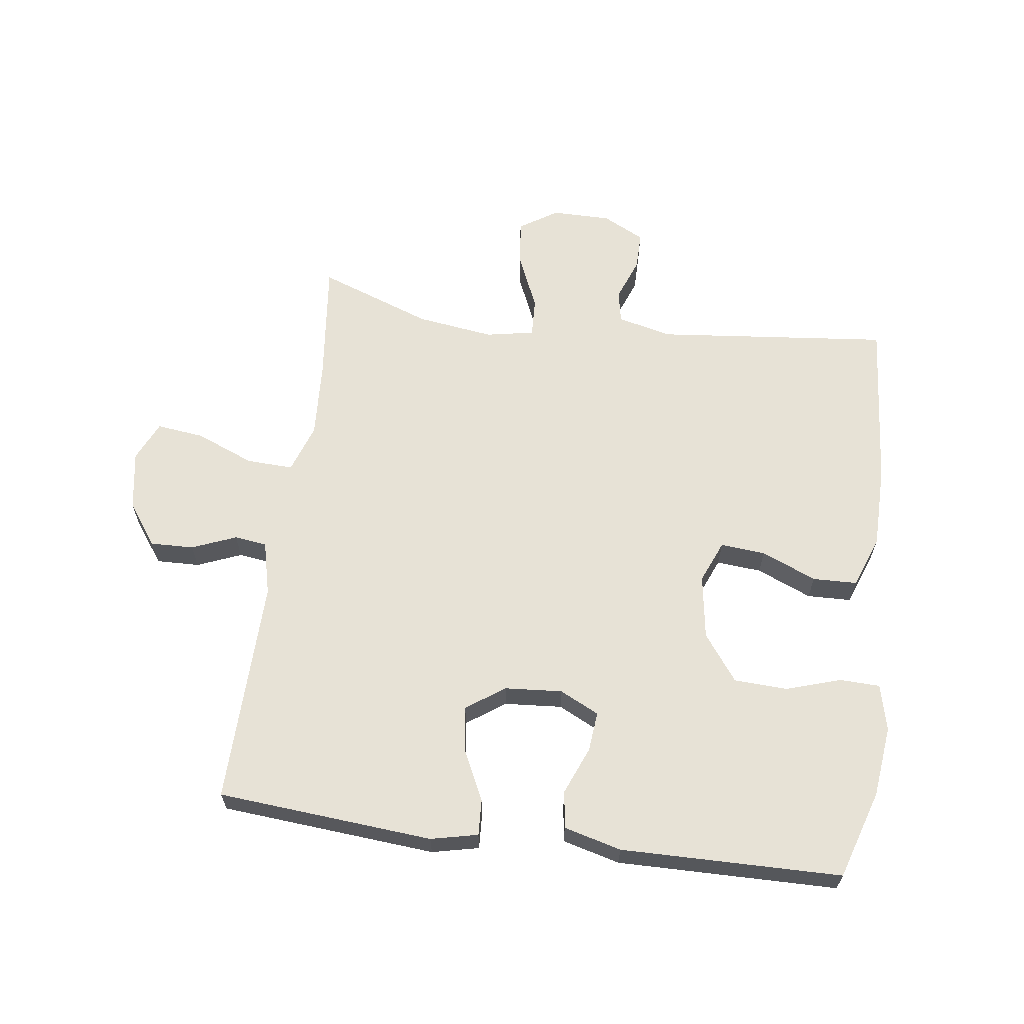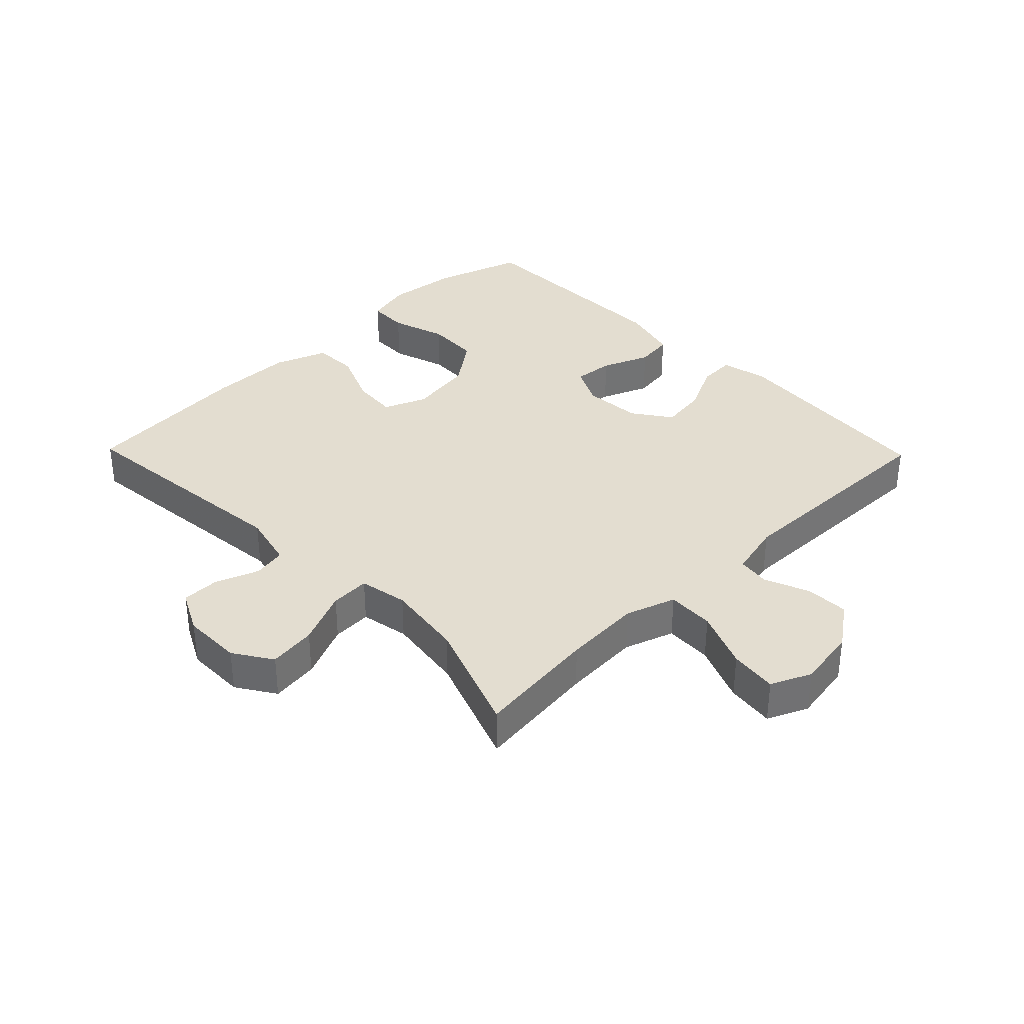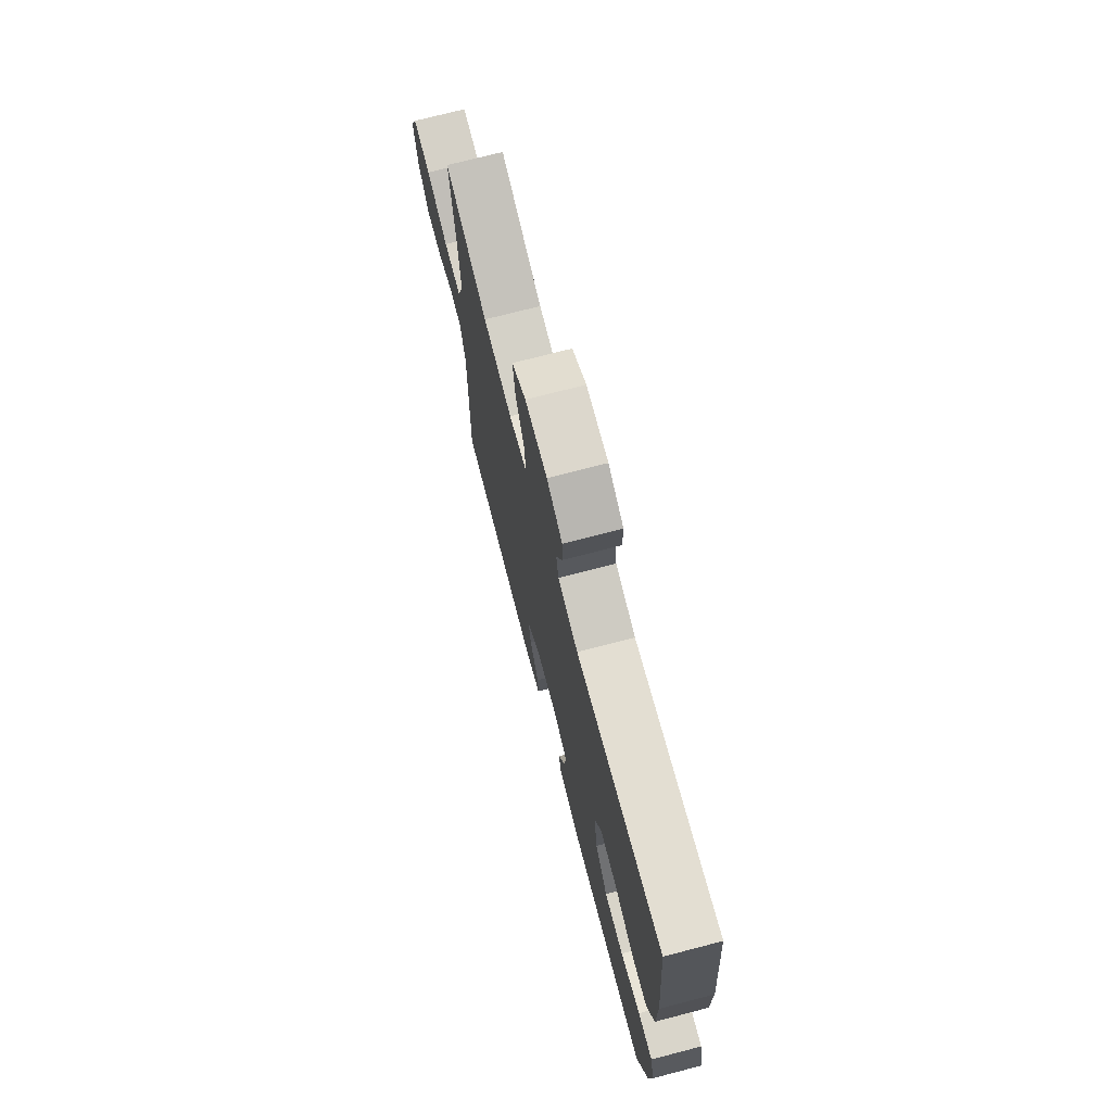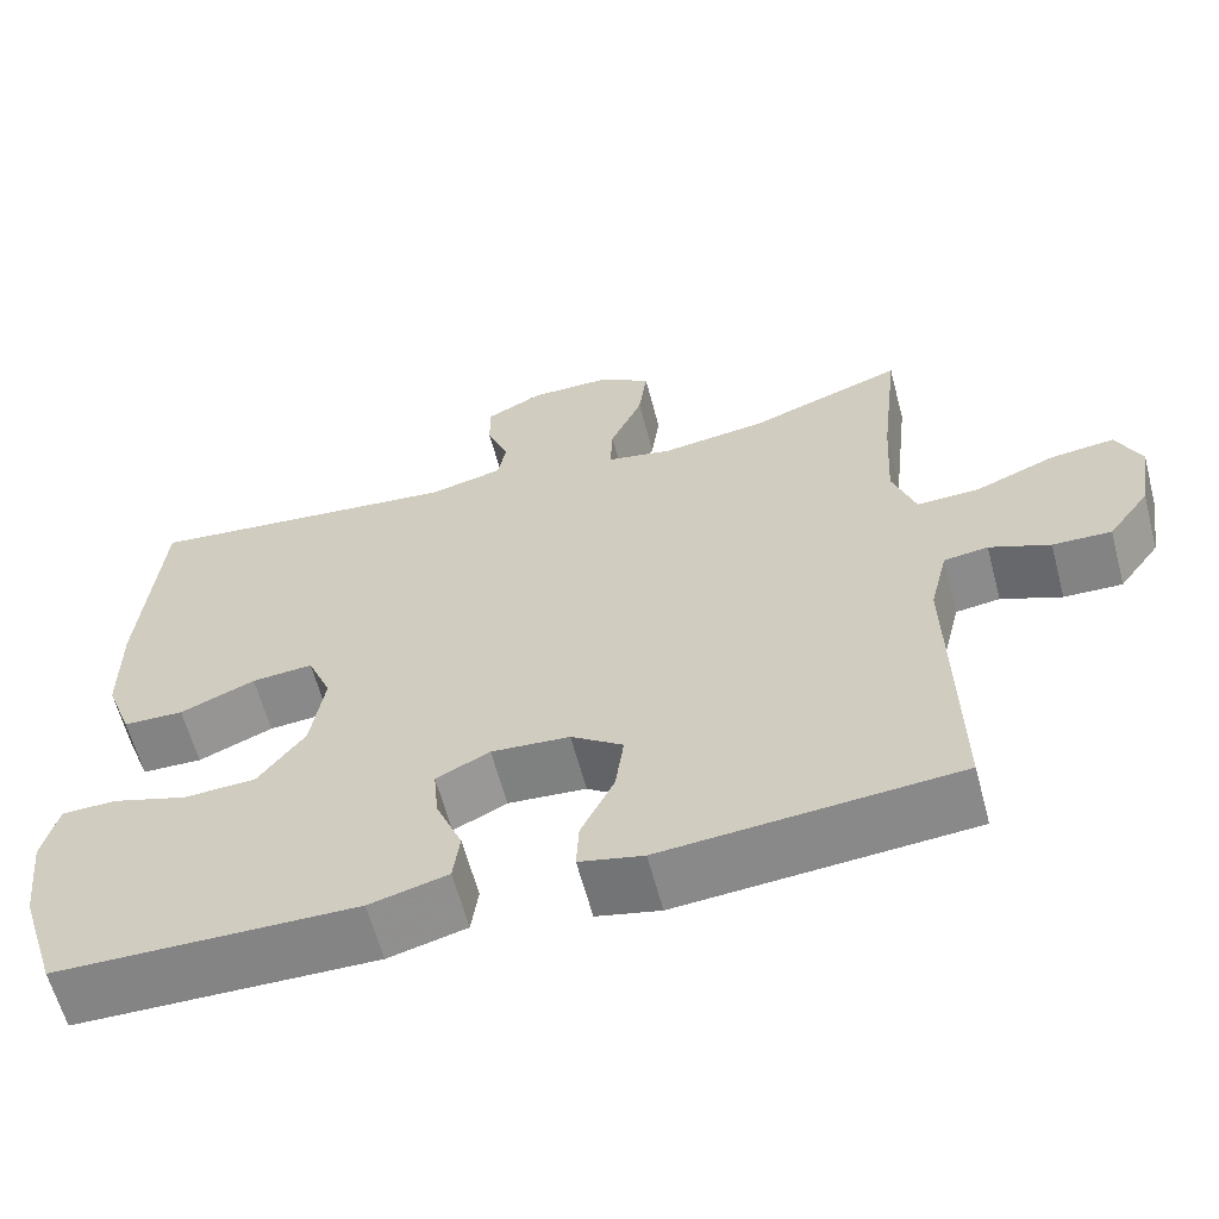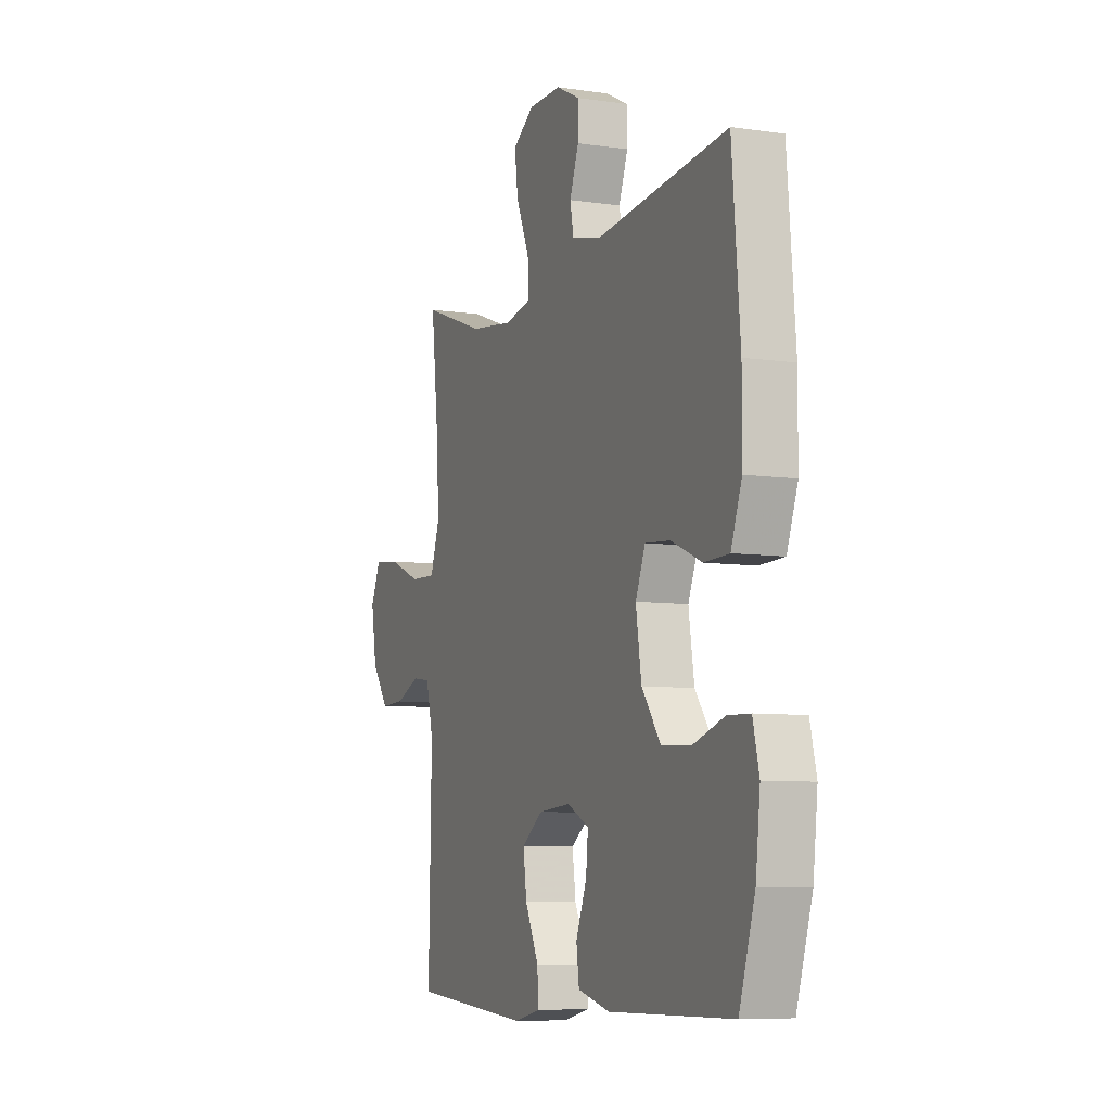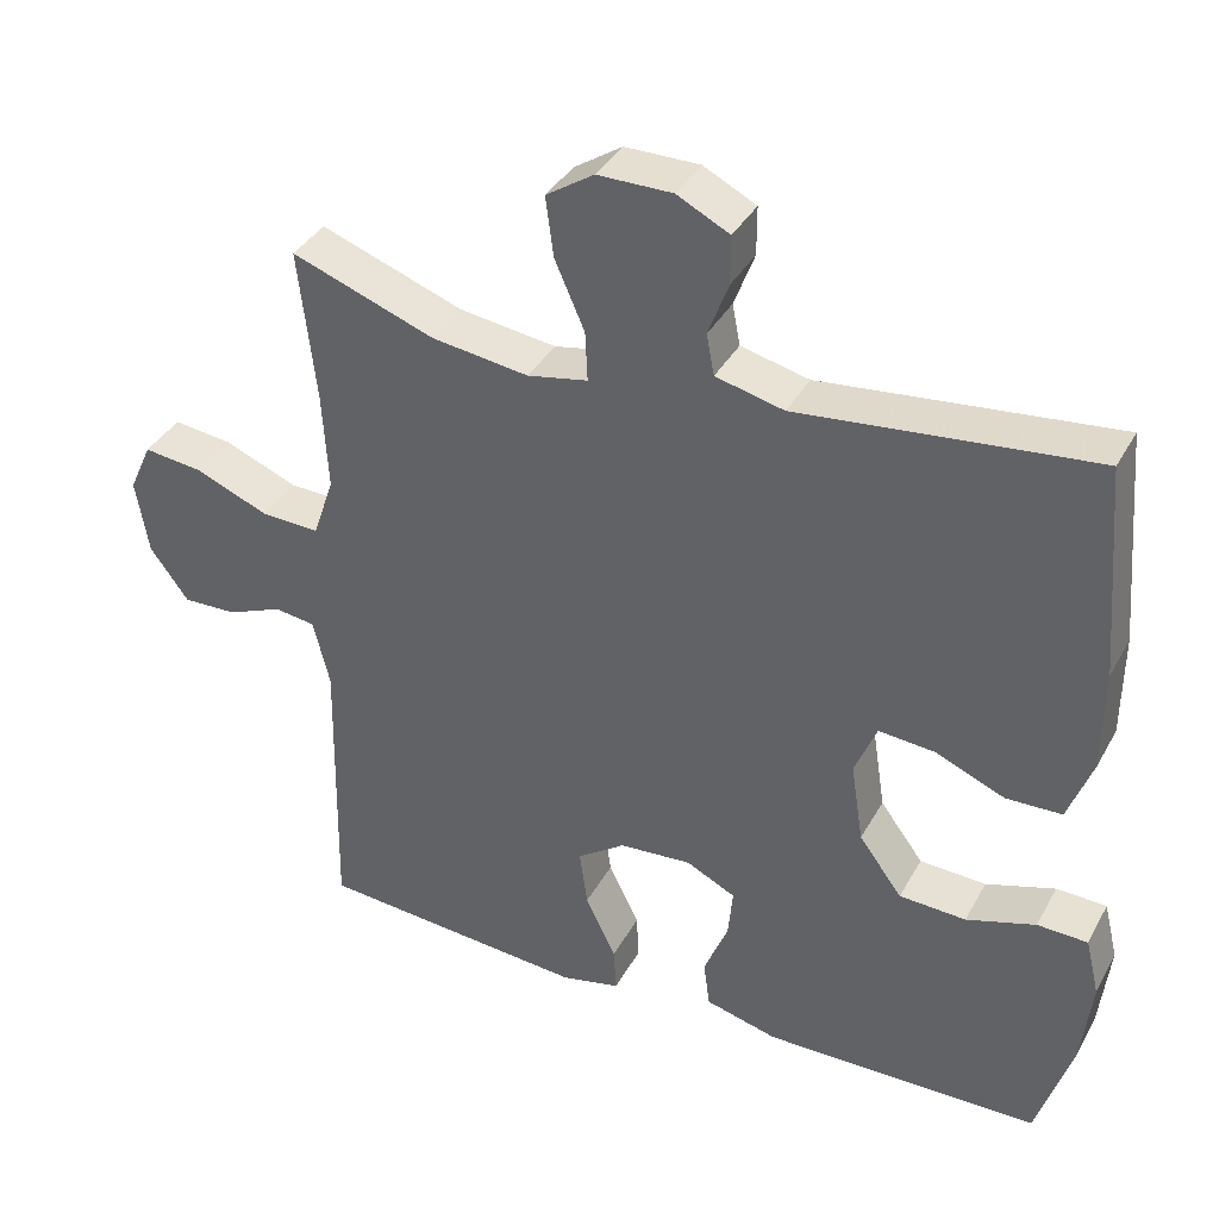
<metadata>
{"format":"obj","ext":"obj","renderer":"f3d","projection":"perspective","resolution":1024,"background":"white","views":[{"elev":63.2,"azim":-172.3,"up":"+Y"},{"elev":35.5,"azim":45.8,"up":"+Y"},{"elev":72.8,"azim":-104.6,"up":"+Z"},{"elev":-61.6,"azim":14.8,"up":"+Z"},{"elev":-7.6,"azim":-112.4,"up":"+Z"},{"elev":37.3,"azim":-154.0,"up":"+Z"}]}
</metadata>
<code>
v 0.5 0.07 -0.5
v 0.155 0.07 -0.528
v 0.08 0.07 -0.511
v 0.083 0.07 -0.453
v 0.122 0.07 -0.373
v 0.132 0.07 -0.3
v 0.071 0.07 -0.257
v -0.021 0.07 -0.25
v -0.084 0.07 -0.281
v -0.078 0.07 -0.345
v -0.047 0.07 -0.421
v -0.055 0.07 -0.481
v -0.147 0.07 -0.505
v -0.5 0.07 -0.5
v -0.545 0.07 -0.358
v -0.558 0.07 -0.244
v -0.54 0.07 -0.17
v -0.476 0.07 -0.168
v -0.388 0.07 -0.196
v -0.303 0.07 -0.192
v -0.248 0.07 -0.118
v -0.232 0.07 -0.015
v -0.26 0.07 0.053
v -0.332 0.07 0.047
v -0.42 0.07 0.01
v -0.491 0.07 0.012
v -0.522 0.07 0.096
v -0.523 0.07 0.228
v -0.5 0.07 0.5
v -0.126 0.07 0.461
v -0.039 0.07 0.482
v -0.029 0.07 0.534
v -0.055 0.07 0.603
v -0.055 0.07 0.664
v 0.012 0.07 0.698
v 0.107 0.07 0.698
v 0.168 0.07 0.658
v 0.158 0.07 0.582
v 0.12 0.07 0.495
v 0.117 0.07 0.432
v 0.194 0.07 0.417
v 0.318 0.07 0.434
v 0.5 0.07 0.5
v 0.478 0.07 0.305
v 0.471 0.07 0.181
v 0.498 0.07 0.102
v 0.573 0.07 0.105
v 0.666 0.07 0.143
v 0.742 0.07 0.152
v 0.771 0.07 0.088
v 0.755 0.07 -0.008
v 0.706 0.07 -0.075
v 0.637 0.07 -0.073
v 0.566 0.07 -0.044
v 0.514 0.07 -0.051
v 0.493 0.07 -0.137
v 0.5 0 -0.5
v 0.155 0 -0.528
v 0.08 0 -0.511
v 0.083 0 -0.453
v 0.122 0 -0.373
v 0.132 0 -0.3
v 0.071 0 -0.257
v -0.021 0 -0.25
v -0.084 0 -0.281
v -0.078 0 -0.345
v -0.047 0 -0.421
v -0.055 0 -0.481
v -0.147 0 -0.505
v -0.5 0 -0.5
v -0.545 0 -0.358
v -0.558 0 -0.244
v -0.54 0 -0.17
v -0.476 0 -0.168
v -0.388 0 -0.196
v -0.303 0 -0.192
v -0.248 0 -0.118
v -0.232 0 -0.015
v -0.26 0 0.053
v -0.332 0 0.047
v -0.42 0 0.01
v -0.491 0 0.012
v -0.522 0 0.096
v -0.523 0 0.228
v -0.5 0 0.5
v -0.126 0 0.461
v -0.039 0 0.482
v -0.029 0 0.534
v -0.055 0 0.603
v -0.055 0 0.664
v 0.012 0 0.698
v 0.107 0 0.698
v 0.168 0 0.658
v 0.158 0 0.582
v 0.12 0 0.495
v 0.117 0 0.432
v 0.194 0 0.417
v 0.318 0 0.434
v 0.5 0 0.5
v 0.478 0 0.305
v 0.471 0 0.181
v 0.498 0 0.102
v 0.573 0 0.105
v 0.666 0 0.143
v 0.742 0 0.152
v 0.771 0 0.088
v 0.755 0 -0.008
v 0.706 0 -0.075
v 0.637 0 -0.073
v 0.566 0 -0.044
v 0.514 0 -0.051
v 0.493 0 -0.137
f 52 53 54
f 51 52 54
f 50 51 54
f 49 50 54
f 48 49 54
f 47 48 54
f 46 47 54 55
f 45 46 55 56
f 42 43 44
f 41 42 44 45
f 56 1 2
f 45 56 2
f 41 45 2
f 40 41 2
f 37 38 39
f 36 37 39
f 35 36 39
f 34 35 39
f 33 34 39
f 32 33 39
f 31 32 39 40
f 28 29 30
f 27 28 30
f 26 27 30
f 25 26 30
f 24 25 30
f 30 31 40
f 24 30 40
f 23 24 40
f 17 18 19
f 16 17 19
f 15 16 19
f 14 15 19
f 13 14 19
f 12 13 19
f 11 12 19
f 10 11 19
f 9 10 19 20
f 8 9 20 21
f 2 3 4 5
f 2 5 6
f 40 2 6
f 40 6 7
f 23 40 7
f 22 23 7
f 7 8 21 22
f 110 109 108
f 110 108 107
f 110 107 106
f 110 106 105
f 110 105 104
f 110 104 103
f 111 110 103 102
f 112 111 102 101
f 100 99 98
f 101 100 98 97
f 58 57 112
f 58 112 101
f 58 101 97
f 58 97 96
f 95 94 93
f 95 93 92
f 95 92 91
f 95 91 90
f 95 90 89
f 95 89 88
f 96 95 88 87
f 86 85 84
f 86 84 83
f 86 83 82
f 86 82 81
f 86 81 80
f 96 87 86
f 96 86 80
f 96 80 79
f 75 74 73
f 75 73 72
f 75 72 71
f 75 71 70
f 75 70 69
f 75 69 68
f 75 68 67
f 75 67 66
f 76 75 66 65
f 77 76 65 64
f 61 60 59 58
f 62 61 58
f 62 58 96
f 63 62 96
f 63 96 79
f 63 79 78
f 78 77 64 63
f 1 57 58 2
f 2 58 59 3
f 3 59 60 4
f 4 60 61 5
f 5 61 62 6
f 6 62 63 7
f 7 63 64 8
f 8 64 65 9
f 9 65 66 10
f 10 66 67 11
f 11 67 68 12
f 12 68 69 13
f 13 69 70 14
f 14 70 71 15
f 15 71 72 16
f 16 72 73 17
f 17 73 74 18
f 18 74 75 19
f 19 75 76 20
f 20 76 77 21
f 21 77 78 22
f 22 78 79 23
f 23 79 80 24
f 24 80 81 25
f 25 81 82 26
f 26 82 83 27
f 27 83 84 28
f 28 84 85 29
f 29 85 86 30
f 30 86 87 31
f 31 87 88 32
f 32 88 89 33
f 33 89 90 34
f 34 90 91 35
f 35 91 92 36
f 36 92 93 37
f 37 93 94 38
f 38 94 95 39
f 39 95 96 40
f 40 96 97 41
f 41 97 98 42
f 42 98 99 43
f 43 99 100 44
f 44 100 101 45
f 45 101 102 46
f 46 102 103 47
f 47 103 104 48
f 48 104 105 49
f 49 105 106 50
f 50 106 107 51
f 51 107 108 52
f 52 108 109 53
f 53 109 110 54
f 54 110 111 55
f 55 111 112 56
f 56 112 57 1

</code>
